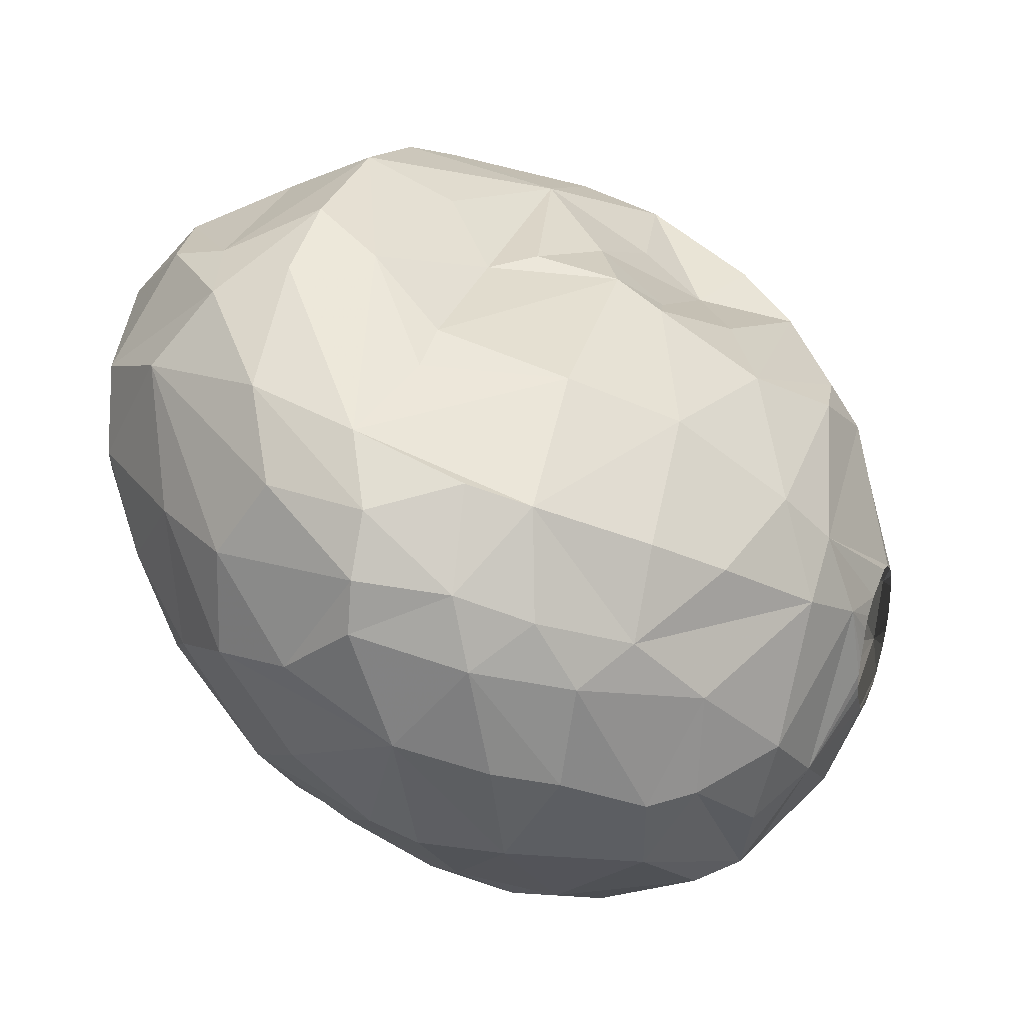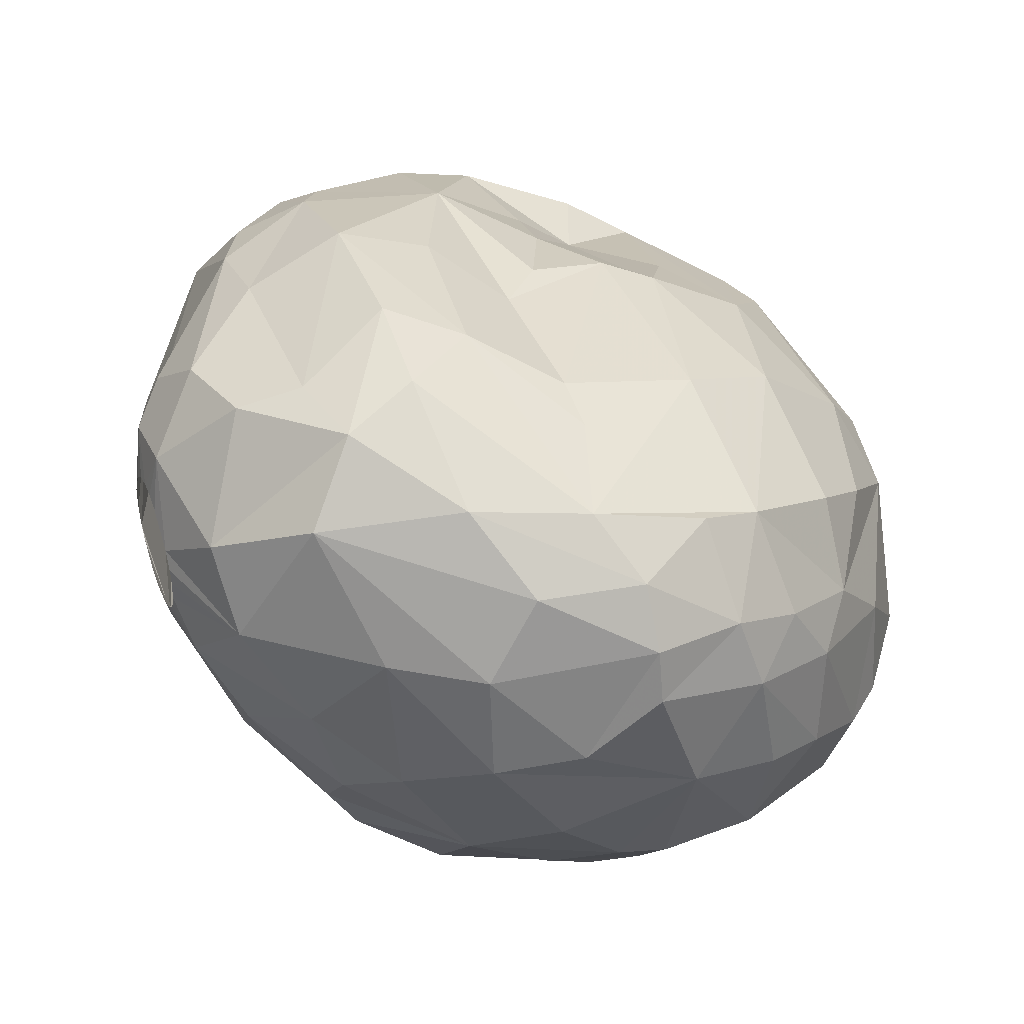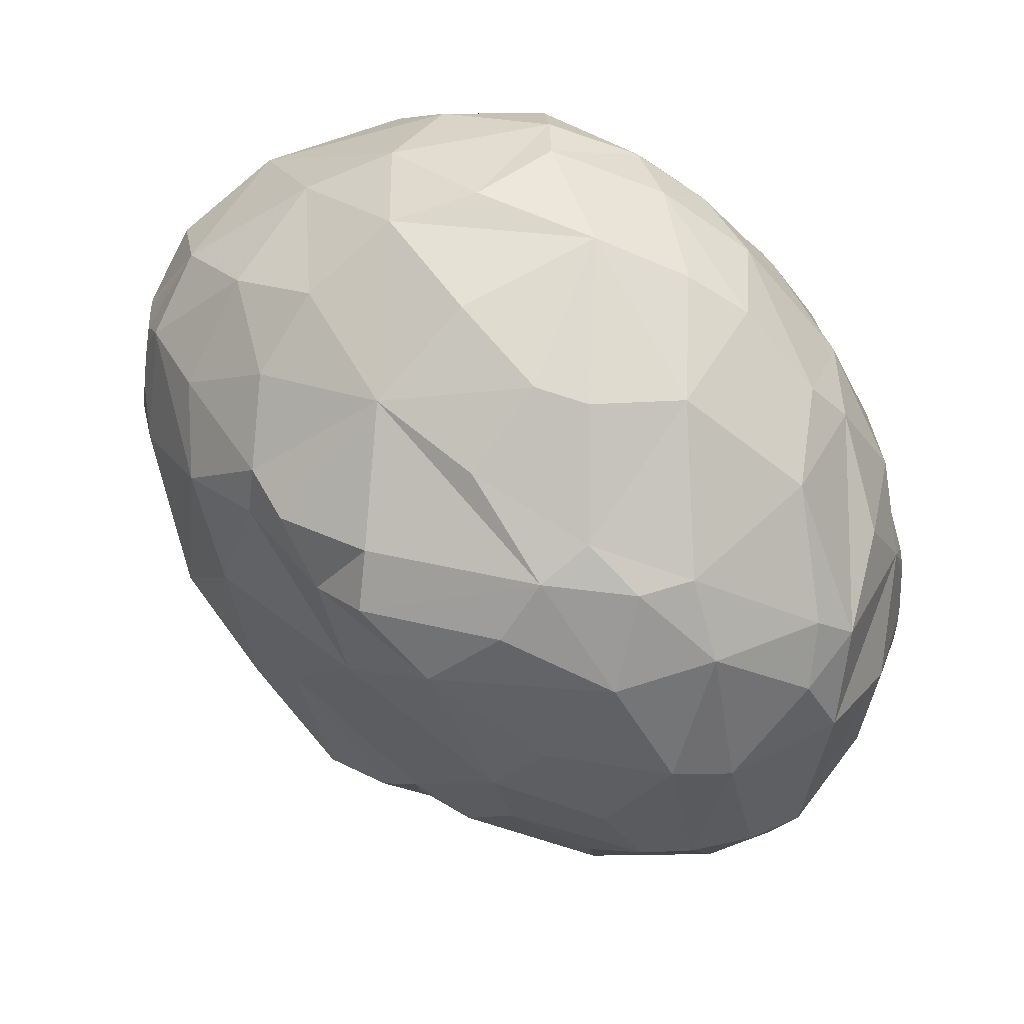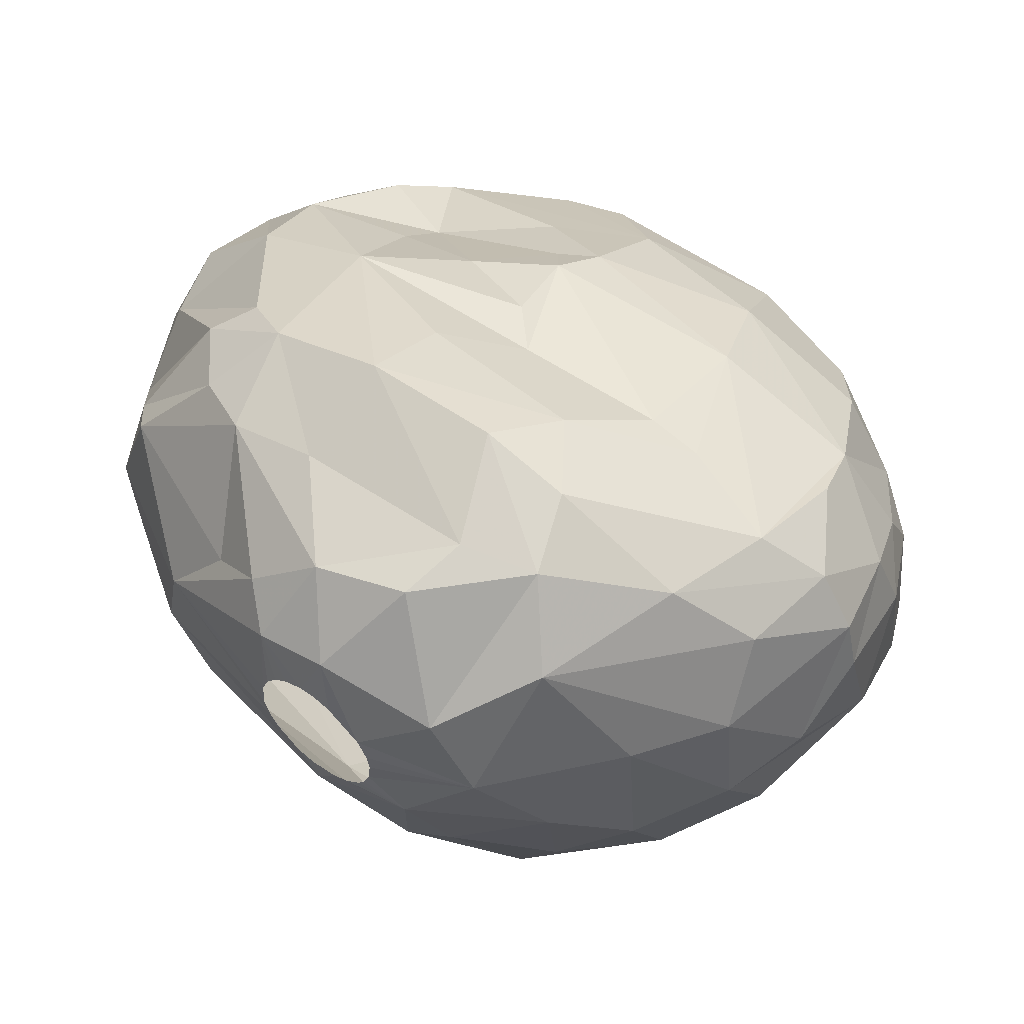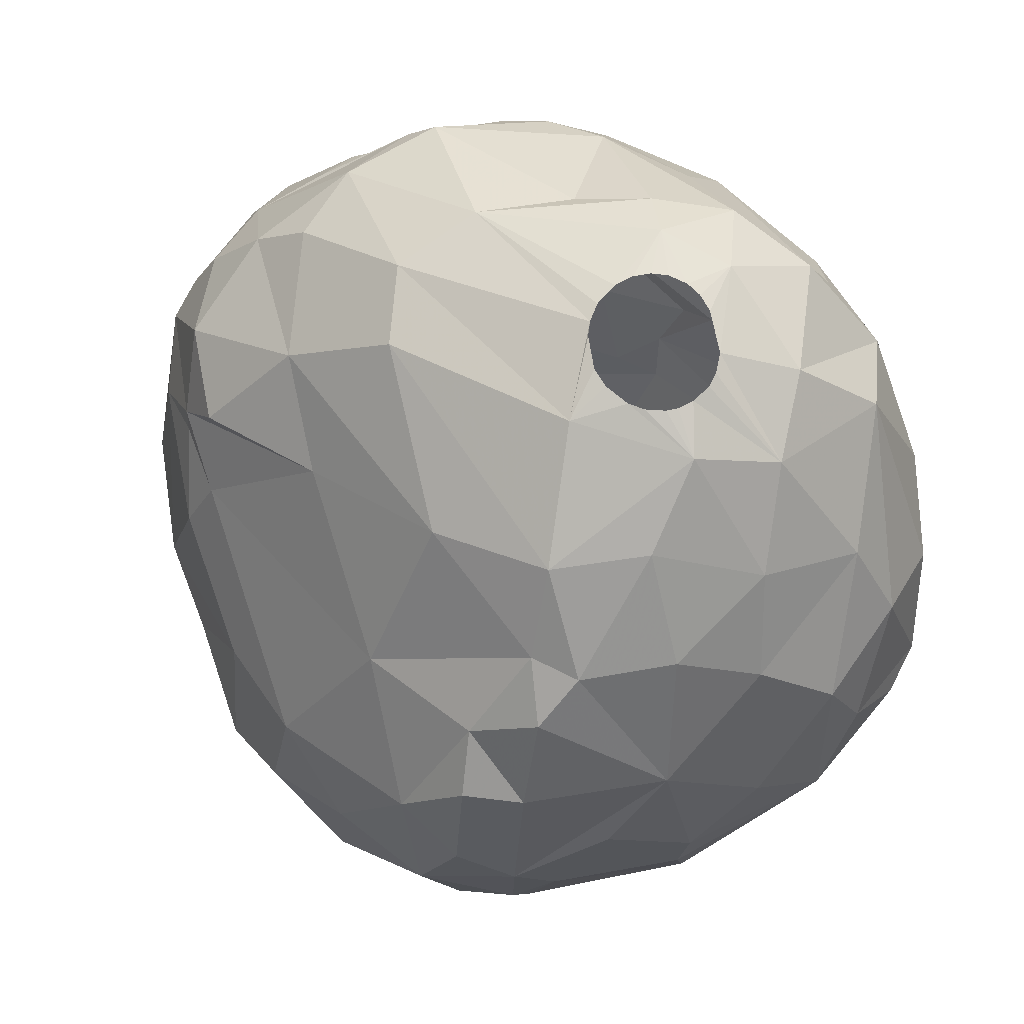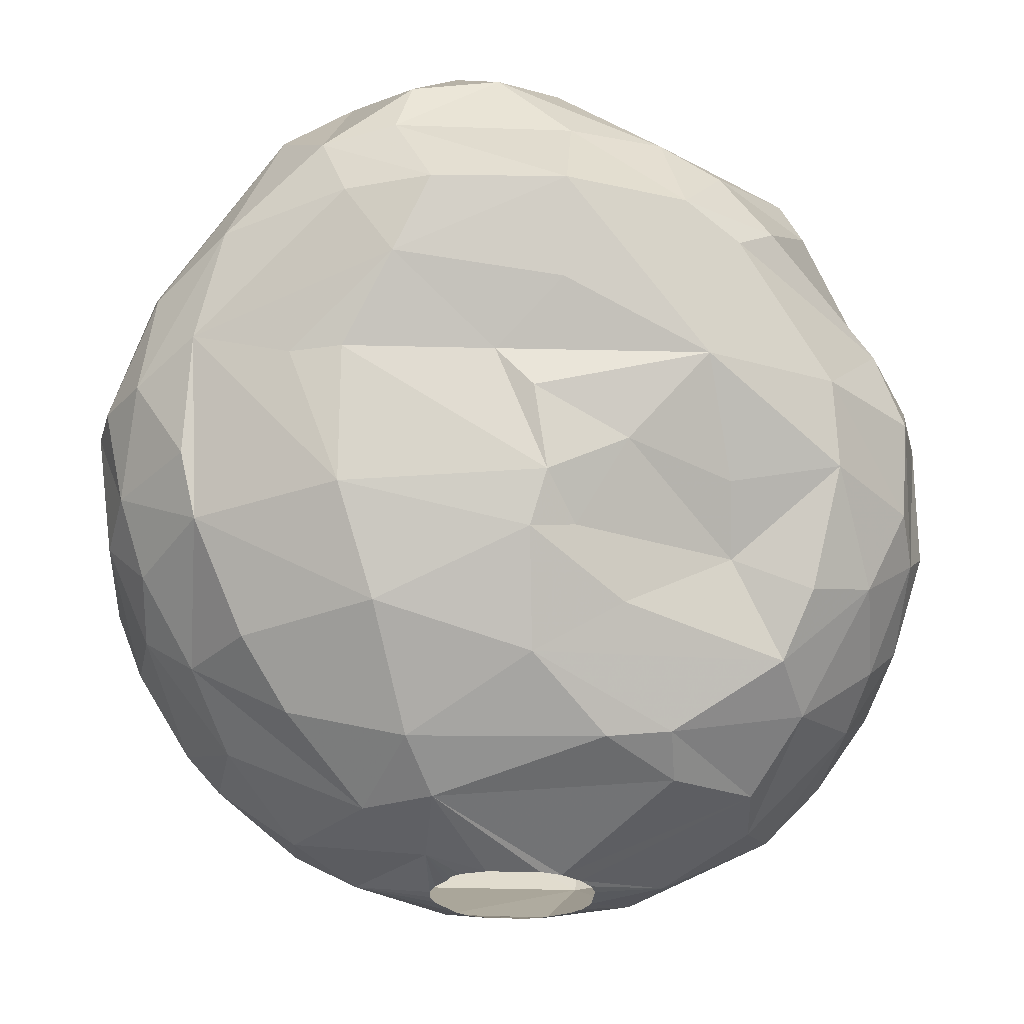
<metadata>
{"format":"obj","ext":"obj","renderer":"f3d","projection":"perspective","resolution":1024,"background":"white","views":[{"elev":30.3,"azim":108.6,"up":"+Y"},{"elev":39.3,"azim":68.9,"up":"+Y"},{"elev":-39.7,"azim":82.8,"up":"+Y"},{"elev":52.6,"azim":36.3,"up":"+Y"},{"elev":75.5,"azim":40.0,"up":"+Z"},{"elev":-28.7,"azim":177.3,"up":"+Z"}]}
</metadata>
<code>
v 201.9 129.6 381
v 202 131.9 378.3
v 202.1 132.3 381.9
v 202.3 128.5 377.1
v 202.5 128.1 381.9
v 202.5 127.2 377.1
v 202.5 133.5 382.5
v 202.6 133.2 377.4
v 202.8 130.8 375.6
v 202.9 131.9 384.3
v 202.9 135.4 381
v 203.1 134.7 378.3
v 203.1 129.8 384.6
v 203.3 127.9 374.7
v 203.6 125.8 375.3
v 203.7 125.3 377.7
v 203.7 126.2 381
v 203.7 135.4 383.4
v 203.9 131.9 374.4
v 204 133.7 385.5
v 204.2 134.5 375.9
v 204.3 130.6 386.7
v 204.4 130.2 373.2
v 204.4 127.5 385.5
v 204.7 126.4 372.9
v 205.3 137.1 378.6
v 205.4 125.7 383.7
v 205.5 125.5 382.5
v 205.5 133.6 388.2
v 205.5 137.8 381
v 205.7 131.3 388.2
v 205.8 135.9 387.3
v 206.1 135.7 375.3
v 206.1 123 376.8
v 206.1 132.7 372.6
v 206.3 125.6 371.4
v 206.5 136.3 388.2
v 206.6 125.7 385.5
v 206.9 134.6 373.5
v 207 123.6 381
v 207.2 138.7 385.5
v 207.3 128.6 370.5
v 207.4 122.5 373.2
v 207.4 124.5 382.8
v 207.5 130.9 370.8
v 207.9 128.2 388.2
v 208.2 123 371.4
v 208.3 139.5 384.6
v 208.4 135.7 376.2
v 208.5 137.1 378
v 208.7 138.9 387.3
v 208.7 121.6 377.4
v 209.1 131.7 390.6
v 209.3 139.2 381
v 209.8 127.1 369.3
v 209.8 134.3 390.9
v 209.9 140.3 385.5
v 210 132.8 370.5
v 210.1 134.2 371.4
v 210.4 126.2 387
v 210.5 129.8 390.6
v 210.5 139.3 388.2
v 210.6 125.4 369.3
v 210.7 121.3 380.1
v 211.6 138.4 378.6
v 211.6 136.4 374.4
v 211.6 119.8 376.2
v 211.7 136.4 390.6
v 211.7 119.9 374.7
v 211.9 120.4 372.9
v 211.9 128.3 368.7
v 212 127.3 368.7
v 212 121.2 371.4
v 212 134.5 371.1
v 212.1 128.8 368.7
v 212.2 126.8 368.7
v 212.4 129.3 368.7
v 212.6 126.5 368.7
v 213 129.7 368.7
v 213.1 137.6 376.2
v 213.1 123.5 369.6
v 213.2 139.9 388.2
v 213.4 126 368.7
v 213.4 137.7 391.2
v 213.5 141.3 385.5
v 213.5 140.3 382.8
v 213.7 120.5 381
v 213.7 130 368.7
v 213.8 119.5 377.7
v 213.9 125.9 368.7
v 213.9 138.7 377.4
v 214.2 136.2 372.9
v 214.3 139.2 379.8
v 214.4 138 375.9
v 214.4 136.8 392.1
v 214.5 133.9 392.4
v 214.5 134.7 392.4
v 214.7 126.7 389.4
v 214.7 133.4 392.4
v 214.7 135.2 392.4
v 214.9 133.1 392.4
v 215 123.3 385.5
v 215.1 135.5 392.4
v 215.1 125.9 368.7
v 215.3 129.9 368.7
v 215.3 139.1 390.6
v 215.4 139.2 381
v 215.5 135.8 392.4
v 215.6 132.4 392.4
v 215.7 126.1 368.7
v 216 130.9 392.1
v 216 129.7 368.7
v 216 135.9 392.4
v 216.1 126.4 368.7
v 216.2 132.3 392.4
v 216.3 129.4 368.7
v 216.3 123.6 369.6
v 216.4 119.6 374.4
v 216.4 129 368.7
v 216.5 135.9 392.4
v 216.5 119.7 379.8
v 216.6 137.2 392.1
v 216.6 119.3 376.2
v 216.7 127.2 368.7
v 216.7 128.6 368.7
v 216.9 127.7 368.7
v 216.9 128.1 368.7
v 216.9 132.7 369.9
v 216.9 132.3 392.4
v 217 135.7 392.4
v 217 121.2 371.4
v 217.1 130.4 369
v 217.3 141.2 385.5
v 217.4 132.4 392.4
v 217.7 134.3 371.1
v 217.8 132.8 392.4
v 217.9 139.4 390
v 217.9 135 392.4
v 218 127.7 390.6
v 218.1 133 392.4
v 218.2 120.8 383.4
v 218.2 134.5 392.4
v 218.2 133.5 392.4
v 218.3 134 392.4
v 218.4 140.5 383.4
v 218.4 139.9 388.2
v 218.7 123.4 386.7
v 218.7 136.8 374.1
v 218.9 121 372.6
v 218.9 131.7 369.9
v 219 125.8 388.8
v 219.1 126 369.6
v 219.2 132.3 392.1
v 219.5 119.9 378.3
v 219.6 122 385.5
v 219.7 122.5 371.4
v 219.8 139.1 381
v 219.8 138.2 377.1
v 219.8 136.3 391.5
v 219.8 140.4 385.5
v 219.9 129.8 390.9
v 220.3 120.8 381.6
v 220.3 124.6 387.9
v 220.4 126.2 388.8
v 220.5 120.5 375.6
v 220.5 139.7 387.6
v 220.6 122 372.6
v 221 127.9 370.2
v 221 134 391.2
v 221 125.2 370.8
v 221.1 122.9 385.5
v 221.1 133.7 372
v 221.3 138.7 381
v 221.8 137.7 389.1
v 221.9 121.6 380.7
v 222.1 121.3 378
v 222.2 128.3 388.8
v 222.3 121.8 376.5
v 222.4 134.9 373.8
v 222.5 131.6 389.7
v 222.9 122.3 379.5
v 223 130.5 372
v 223.3 138.4 385.2
v 223.4 127.5 372
v 223.4 124.7 373.5
v 223.5 124 382.8
v 223.9 126.1 385.5
v 223.9 136.3 376.8
v 224 132.6 373.8
v 224 134.2 387.9
v 224.1 129.8 387.6
v 224.1 138 381.9
v 224.3 137 378.6
v 224.4 127.5 373.2
v 225.4 125.2 379.8
v 225.4 136.5 384
v 225.4 125.7 381.3
v 225.5 131.7 375
v 225.5 125.6 377.1
v 225.5 133.7 376.2
v 225.7 134.2 385.5
v 225.8 136.5 381
v 225.9 128.8 375.3
v 225.9 128 383.4
v 225.9 131.1 385.5
v 226.2 134.6 378.3
v 226.7 129.2 377.1
v 226.7 132.5 377.7
v 226.8 134.9 381
v 226.8 131.7 383.1
v 227.1 129.9 379.8
v 227.1 133.3 381
g foo
f 186 195 197
f 35 45 42
f 35 59 45
f 92 74 59
f 189 150 172
f 189 182 150
f 184 168 182
f 149 131 156
f 16 6 15
f 91 94 80
f 82 62 106
f 101 99 111
f 96 56 99
f 97 56 96
f 97 95 56
f 100 95 97
f 103 95 100
f 108 95 103
f 113 95 108
f 113 122 95
f 120 122 113
f 130 122 120
f 130 138 122
f 142 169 138
f 144 169 142
f 143 169 144
f 143 153 169
f 140 153 143
f 136 153 140
f 134 153 136
f 129 153 134
f 129 111 153
f 115 111 129
f 109 111 115
f 101 111 109
f 25 47 43
f 25 36 47
f 35 42 23
f 149 156 167
f 118 73 131
f 70 73 118
f 70 47 73
f 23 42 36
f 156 184 185
f 118 131 149
f 43 47 70
f 92 59 39
f 148 172 135
f 25 23 36
f 148 135 92
f 179 172 148
f 194 184 182
f 194 185 184
f 19 35 23
f 39 59 35
f 185 167 156
f 15 25 43
f 66 92 39
f 118 149 165
f 69 70 118
f 9 19 23
f 94 92 66
f 189 172 179
f 194 182 198
f 185 194 203
f 165 149 167
f 69 43 70
f 14 25 15
f 203 194 198
f 14 23 25
f 9 23 14
f 21 35 19
f 21 39 35
f 94 148 92
f 198 182 189
f 178 167 185
f 33 39 21
f 49 39 33
f 49 66 39
f 165 167 178
f 123 69 118
f 67 69 123
f 15 43 34
f 80 94 66
f 189 179 188
f 200 198 189
f 199 185 203
f 199 178 185
f 123 118 165
f 16 15 34
f 4 9 14
f 8 19 9
f 80 66 49
f 200 189 188
f 21 19 8
f 188 179 148
f 176 165 178
f 67 43 69
f 52 43 67
f 52 34 43
f 6 14 15
f 6 4 14
f 2 9 4
f 158 148 94
f 188 148 158
f 199 203 207
f 33 21 26
f 65 80 49
f 91 158 94
f 208 198 200
f 203 198 208
f 181 178 199
f 89 67 123
f 12 26 21
f 26 49 33
f 65 49 50
f 206 200 188
f 181 199 195
f 154 123 165
f 12 21 8
f 50 49 26
f 207 203 208
f 2 8 9
f 154 165 176
f 121 123 154
f 121 89 123
f 91 80 65
f 208 200 206
f 211 207 208
f 17 16 34
f 192 188 158
f 193 188 192
f 64 34 52
f 1 2 4
f 211 199 207
f 195 199 211
f 64 52 67
f 40 17 34
f 30 26 12
f 93 91 65
f 173 158 157
f 173 192 158
f 211 208 212
f 176 178 181
f 40 34 64
f 1 4 6
f 157 158 91
f 212 208 206
f 186 181 195
f 11 30 12
f 206 188 193
f 64 67 89
f 54 50 26
f 54 65 50
f 107 91 93
f 107 157 91
f 202 206 193
f 209 206 202
f 175 176 181
f 175 154 176
f 162 154 175
f 141 154 162
f 121 154 141
f 87 64 89
f 5 16 17
f 5 6 16
f 3 2 1
f 3 8 2
f 11 12 8
f 54 93 65
f 197 195 211
f 5 1 6
f 30 54 26
f 212 206 209
f 87 89 121
f 28 17 40
f 107 93 54
f 11 8 3
f 202 193 192
f 141 87 121
f 7 11 3
f 18 11 7
f 145 107 86
f 145 157 107
f 196 209 202
f 44 64 87
f 210 212 209
f 210 211 212
f 44 40 64
f 27 17 28
f 86 107 54
f 145 173 157
f 5 17 27
f 13 1 5
f 186 175 181
f 28 40 44
f 24 5 27
f 13 3 1
f 18 30 11
f 48 30 18
f 204 197 211
f 54 30 48
f 183 202 192
f 205 211 210
f 204 211 205
f 85 86 54
f 192 173 145
f 196 202 183
f 102 87 141
f 44 87 102
f 13 5 24
f 187 186 197
f 175 186 187
f 10 3 13
f 10 7 3
f 20 7 10
f 18 7 20
f 57 54 48
f 85 54 57
f 85 145 86
f 201 209 196
f 201 210 209
f 187 197 204
f 171 175 187
f 155 162 175
f 141 162 155
f 27 28 44
f 41 48 18
f 160 192 145
f 183 192 160
f 147 102 141
f 27 44 60
f 24 27 38
f 41 18 20
f 133 145 85
f 187 204 205
f 155 175 171
f 147 141 155
f 160 145 133
f 205 210 201
f 60 44 102
f 38 27 60
f 57 48 41
f 163 171 187
f 22 13 24
f 22 10 13
f 32 41 20
f 146 133 85
f 205 201 190
f 51 57 41
f 82 85 57
f 191 205 190
f 191 187 205
f 147 155 171
f 32 20 10
f 166 183 160
f 174 196 183
f 174 201 196
f 177 187 191
f 164 187 177
f 164 163 187
f 163 147 171
f 151 102 147
f 46 24 38
f 22 24 46
f 29 10 22
f 29 32 10
f 51 41 32
f 62 57 51
f 62 82 57
f 82 146 85
f 166 133 146
f 166 160 133
f 98 102 151
f 31 22 46
f 37 51 32
f 151 147 163
f 98 60 102
f 46 38 60
f 29 22 31
f 37 32 29
f 62 51 37
f 174 183 166
f 190 201 174
f 191 190 180
f 164 151 163
f 139 98 151
f 98 46 60
f 68 62 37
f 169 190 174
f 106 146 82
f 137 146 106
f 137 166 146
f 180 190 169
f 84 106 62
f 159 174 166
f 180 177 191
f 61 46 98
f 53 31 46
f 53 29 31
f 56 37 29
f 84 62 68
f 159 166 137
f 53 46 61
f 56 68 37
f 159 169 174
f 161 177 180
f 164 177 161
f 139 151 164
f 56 29 53
f 139 164 161
f 61 98 139
f 122 137 106
f 84 68 56
f 159 137 122
f 153 180 169
f 153 161 180
f 111 61 139
f 53 61 111
f 95 84 56
f 99 53 111
f 56 53 99
f 95 106 84
f 122 106 95
f 138 159 122
f 138 169 159
f 153 139 161
f 111 139 153
f 63 76 78
f 72 76 63
f 55 71 72
f 55 75 71
f 77 75 55
f 132 112 105
f 132 116 112
f 132 119 116
f 132 125 119
f 127 125 132
f 152 126 127
f 152 124 126
f 152 114 124
f 117 114 152
f 117 110 114
f 117 104 110
f 117 90 104
f 83 90 117
f 63 78 83
f 152 127 132
f 81 83 117
f 81 63 83
f 55 72 63
f 79 77 45
f 128 88 79
f 128 105 88
f 128 132 105
f 45 77 55
f 58 79 45
f 128 79 58
f 168 152 132
f 36 55 63
f 42 55 36
f 42 45 55
f 150 132 128
f 150 168 132
f 63 81 73
f 74 128 58
f 170 152 168
f 131 117 152
f 73 81 117
f 36 63 47
f 135 128 74
f 150 128 135
f 47 63 73
f 184 170 168
f 156 152 170
f 156 131 152
f 73 117 131
f 59 58 45
f 59 74 58
f 135 74 92
f 172 150 135
f 182 168 150
f 156 170 184
g

</code>
